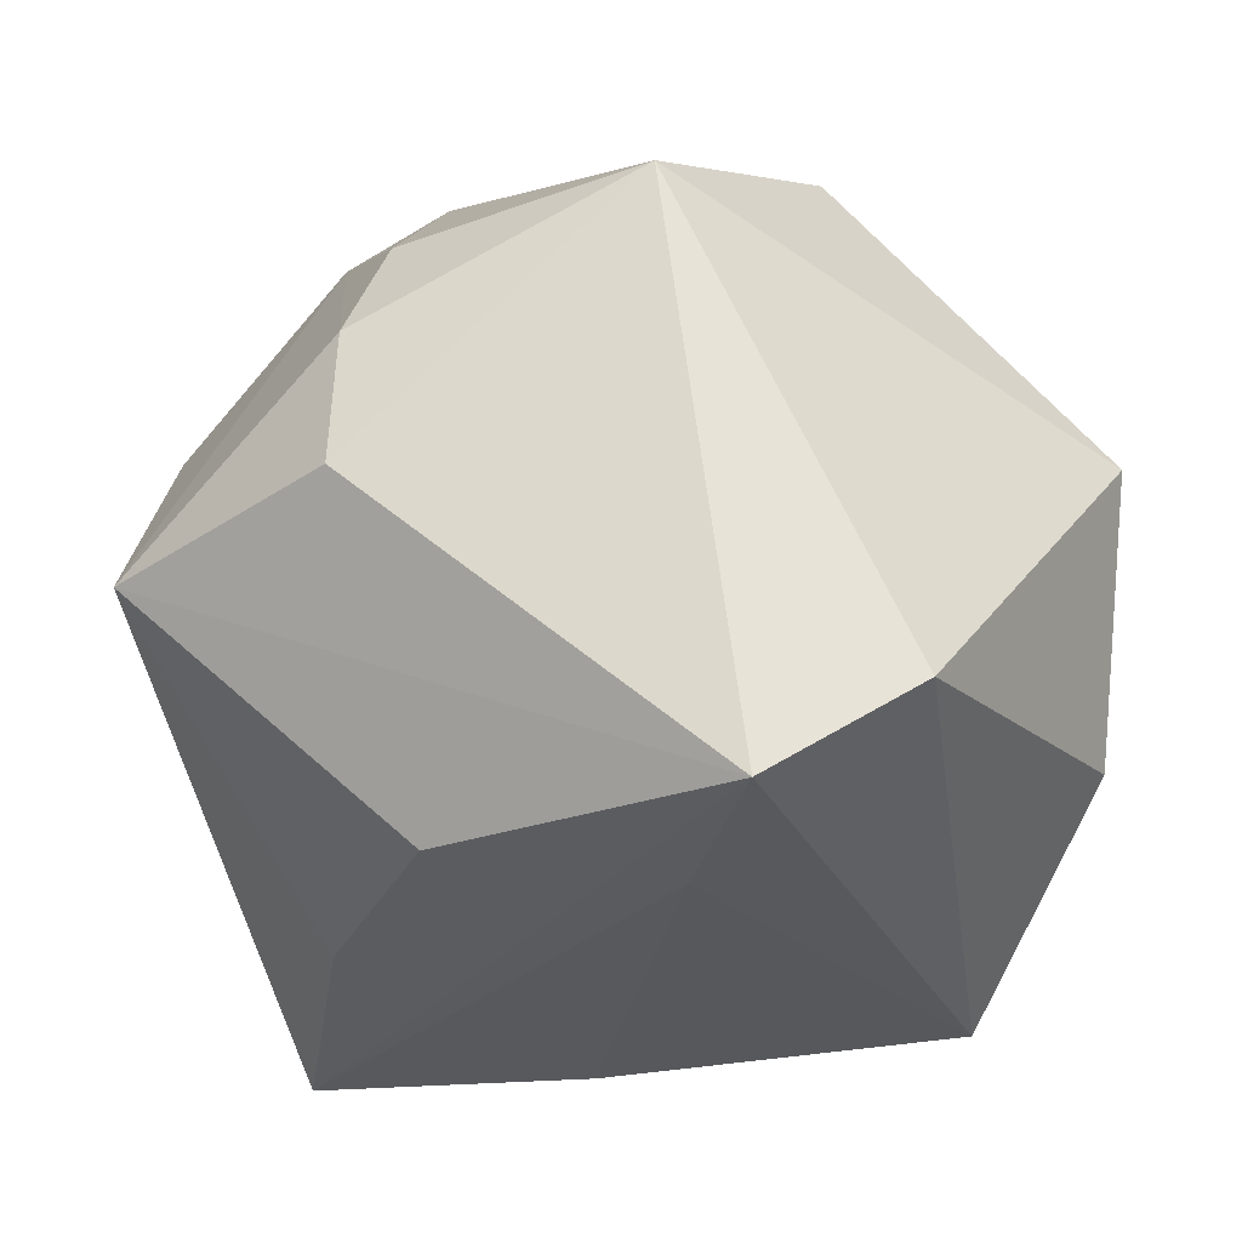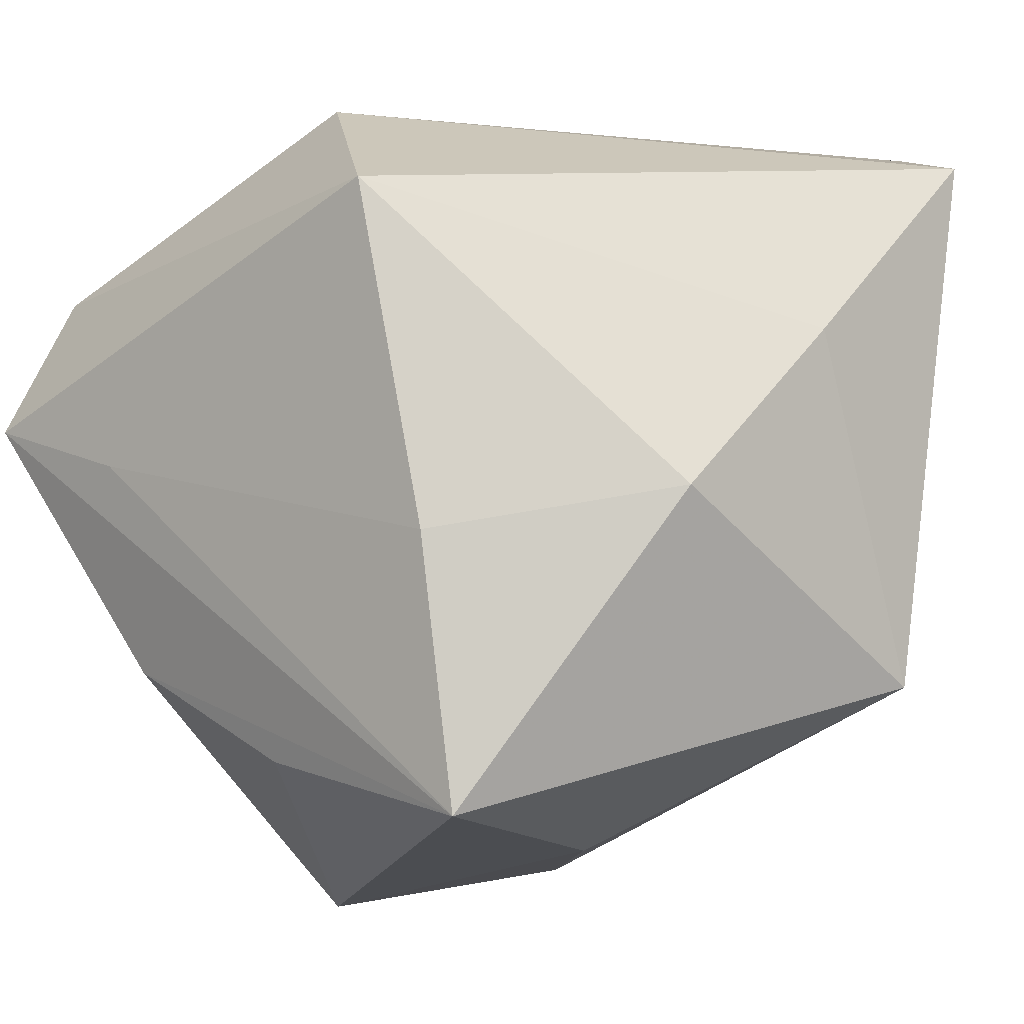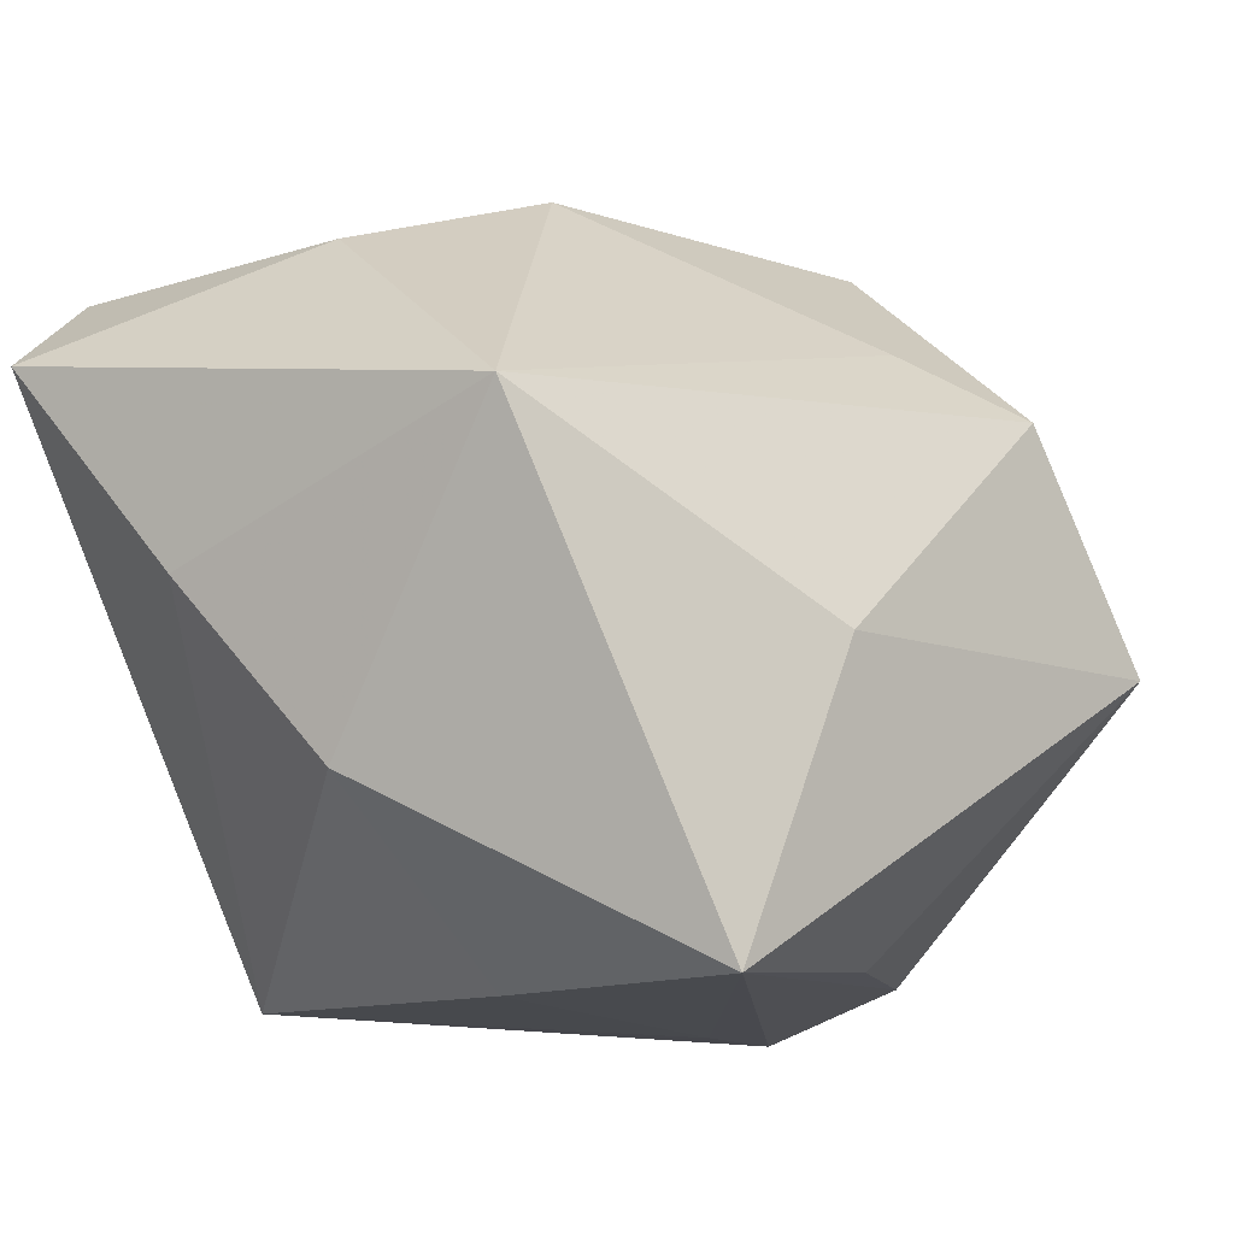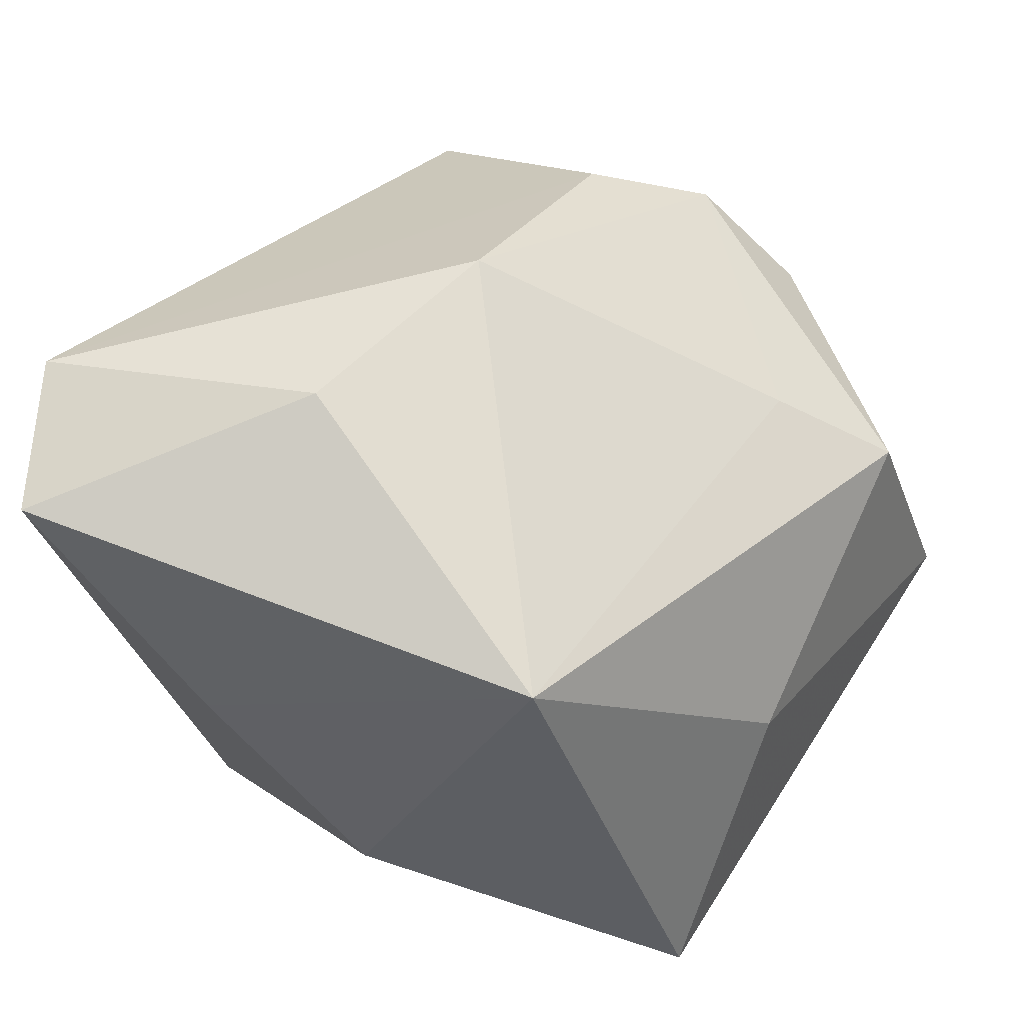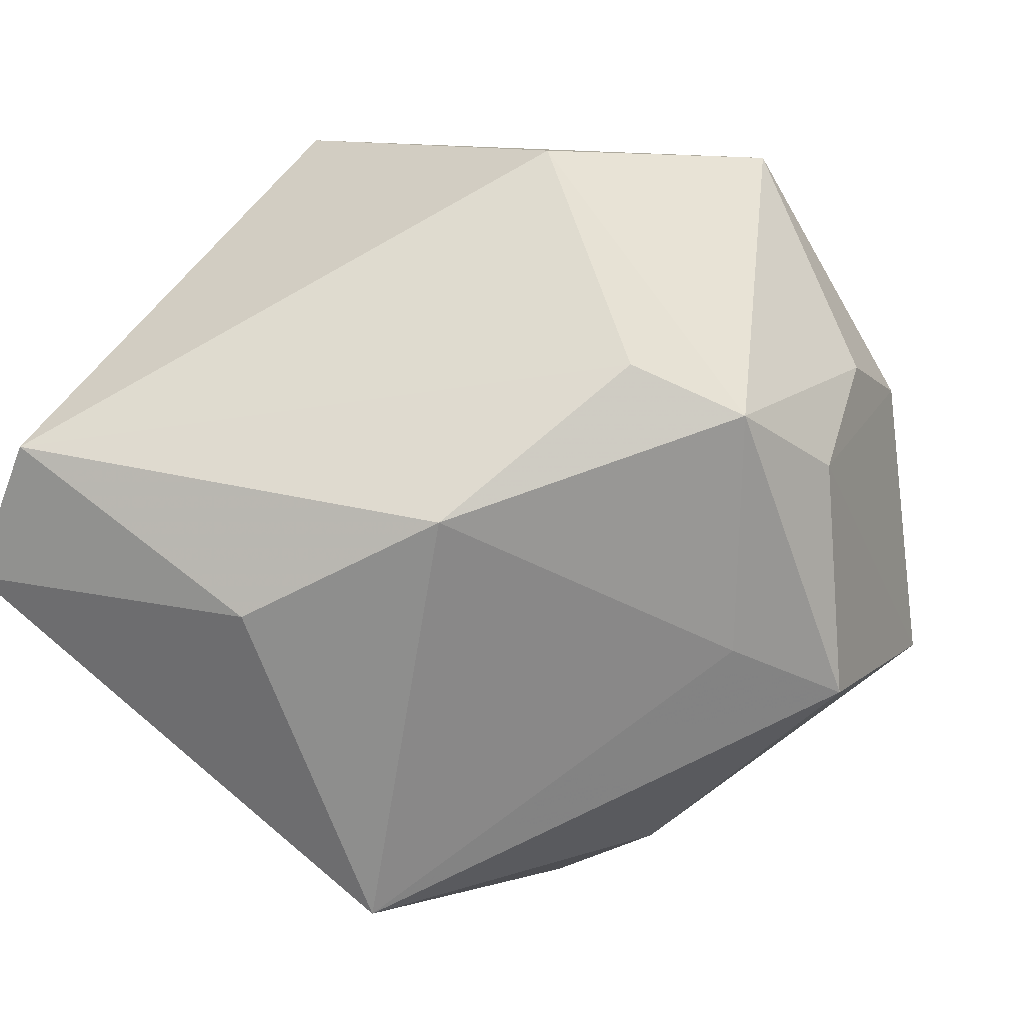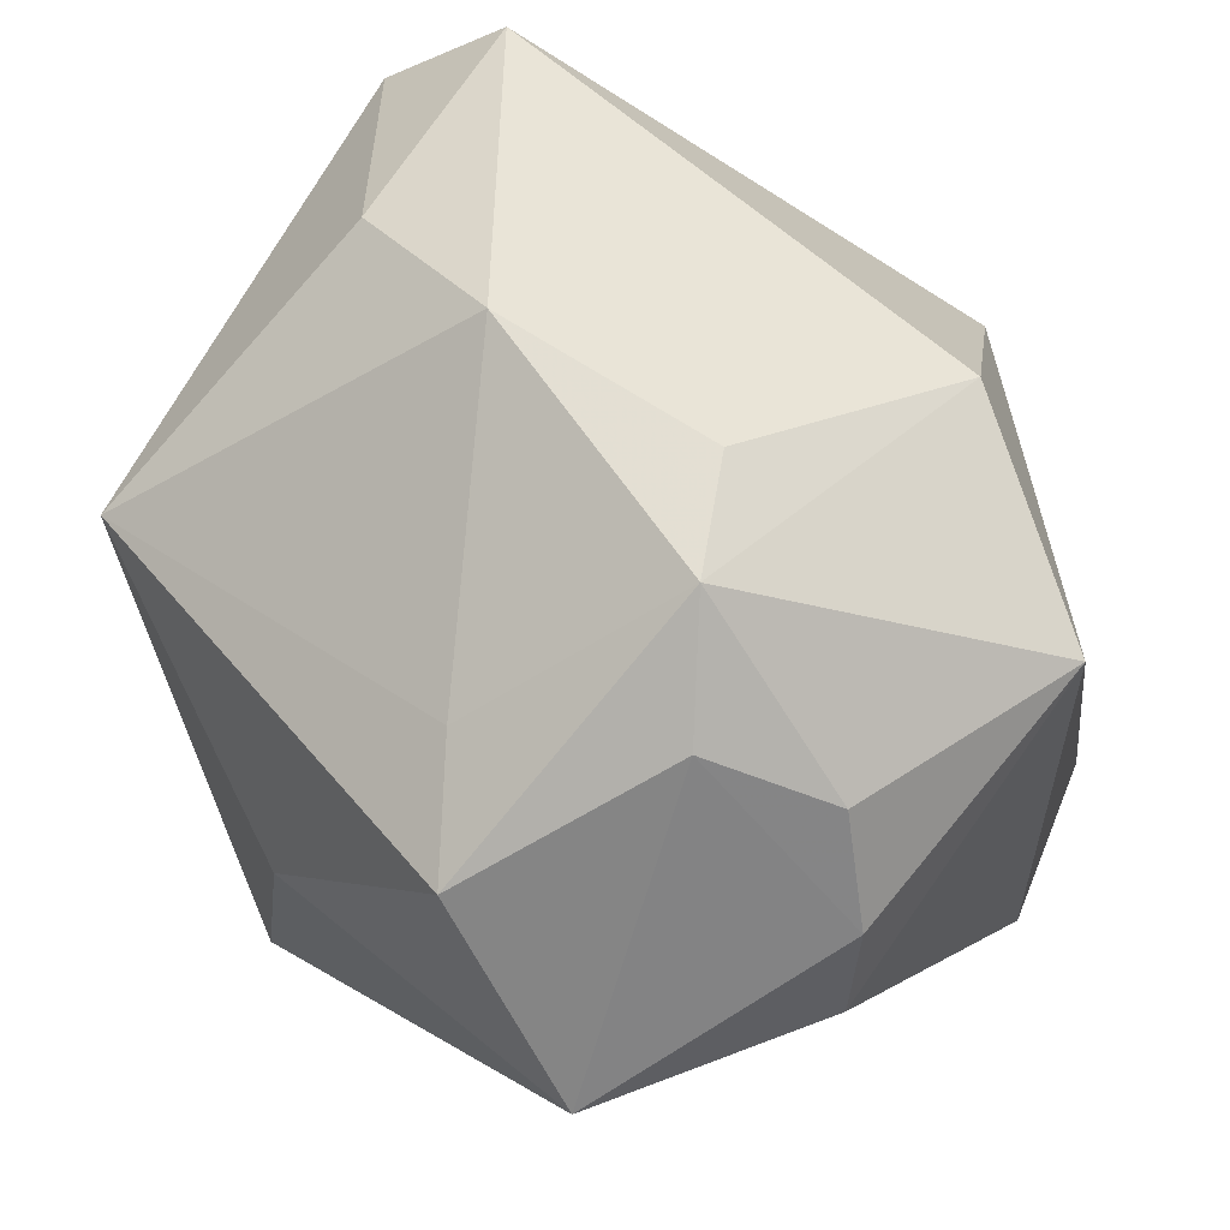
<metadata>
{"format":"obj","ext":"obj","renderer":"f3d","projection":"perspective","resolution":1024,"background":"white","views":[{"elev":-29.3,"azim":88.3,"up":"+Z"},{"elev":-0.1,"azim":-139.5,"up":"+Y"},{"elev":-13.0,"azim":-56.5,"up":"+Z"},{"elev":32.2,"azim":-70.5,"up":"+Z"},{"elev":77.2,"azim":-50.2,"up":"+Z"},{"elev":53.6,"azim":27.5,"up":"+Z"}]}
</metadata>
<code>
v -0.03724 -3.24e-05 -0.01688
v -0.01645 -0.03548 -0.006374
v 0.01925 -0.02673 0.02521
v 0.01702 0.03949 0.007715
v 0.01182 -0.006993 0.037
v -0.01142 -0.003044 0.03735
v 0.03931 0.005757 -0.03278
v -0.02348 -0.0292 -0.03336
v -0.04013 0.01462 4.366e-05
v 0.007399 0.03774 -0.01631
v -0.0293 0.00654 0.03043
v 0.01772 -0.04439 -0.005567
v -0.03034 0.03418 0.02927
v 0.03444 -0.02577 0.008517
v 0.004425 -0.0414 0.01466
v 0.02509 0.01401 0.03091
v 0.04192 -0.001025 0.02025
v -0.0422 -0.01935 0.01073
v -0.0422 0.03141 0.02005
v 0.03069 -0.02219 0.01943
v 0.02219 0.002054 -0.03336
v 0.01538 -0.01819 0.03485
v 0.02064 -0.01856 -0.0302
v -0.01967 -0.004037 -0.03336
v 0.001256 -0.02617 -0.03092
v 0.03399 -0.02635 -0.003578
v -0.01105 0.02813 -0.03241
v -0.0003508 -0.03081 0.02121
v 0.03866 0.01938 -0.02406
f 8 18 1
f 10 27 19
f 10 13 4
f 19 13 10
f 7 17 26
f 22 15 3
f 2 18 8
f 2 15 18
f 4 13 16
f 16 17 4
f 22 17 16
f 8 1 24
f 24 1 27
f 19 27 9
f 27 1 9
f 9 18 19
f 9 1 18
f 8 7 23
f 27 10 29
f 29 7 27
f 29 10 4
f 4 17 29
f 17 7 29
f 18 15 28
f 28 6 18
f 28 15 22
f 22 6 28
f 19 18 11
f 18 6 11
f 11 13 19
f 11 6 13
f 12 3 15
f 12 2 8
f 15 2 12
f 12 7 26
f 12 23 7
f 26 17 14
f 14 12 26
f 3 12 14
f 5 6 22
f 22 16 5
f 13 6 5
f 5 16 13
f 27 7 21
f 21 24 27
f 21 7 8
f 8 24 21
f 8 23 25
f 25 12 8
f 23 12 25
f 20 14 17
f 3 14 20
f 20 17 22
f 22 3 20

</code>
